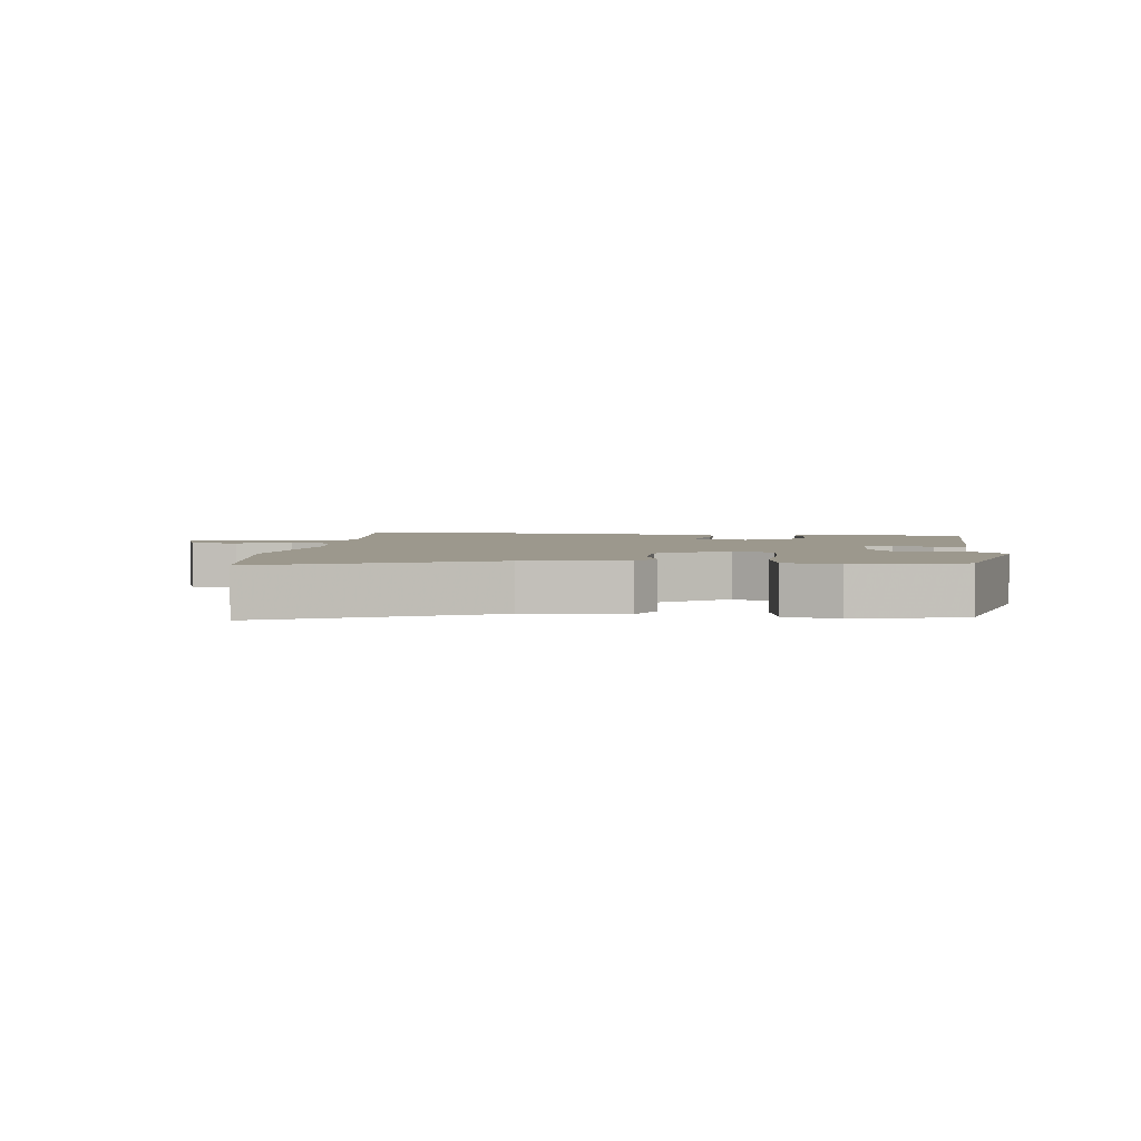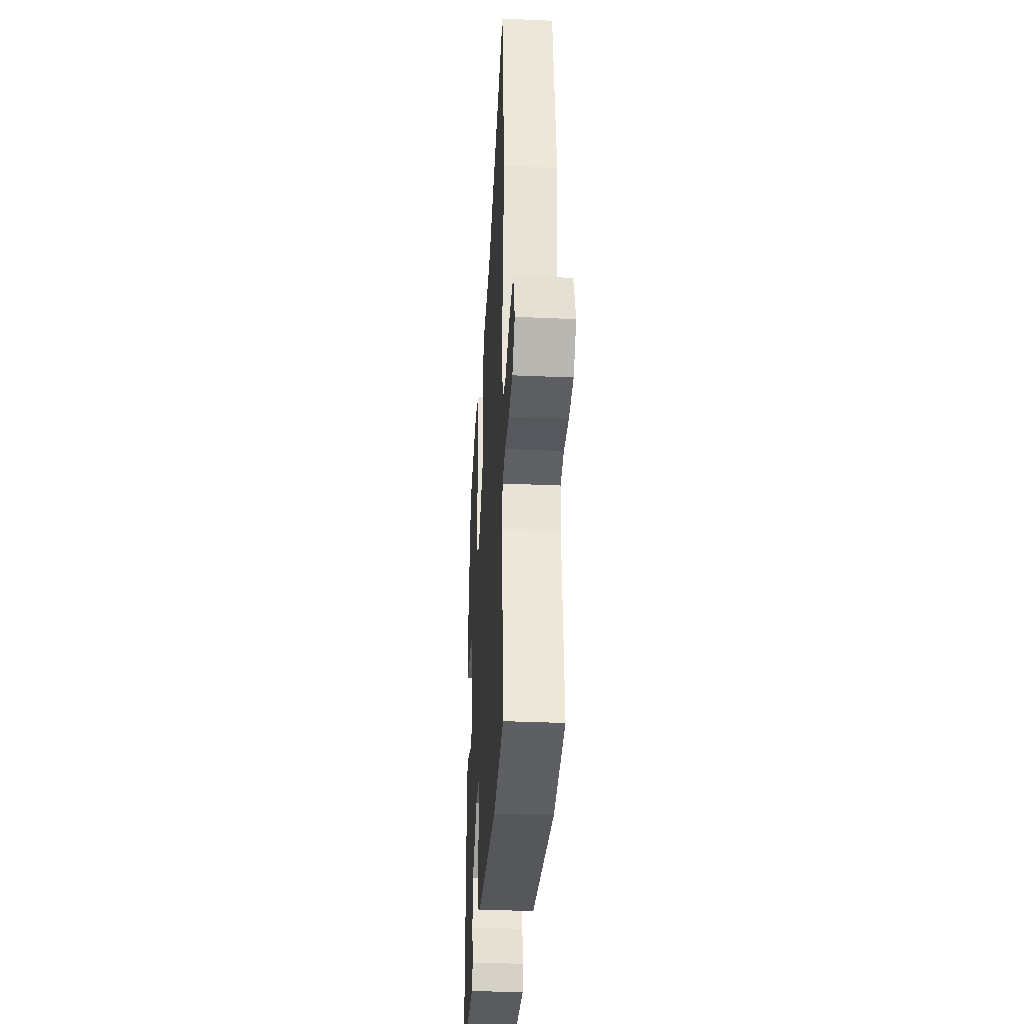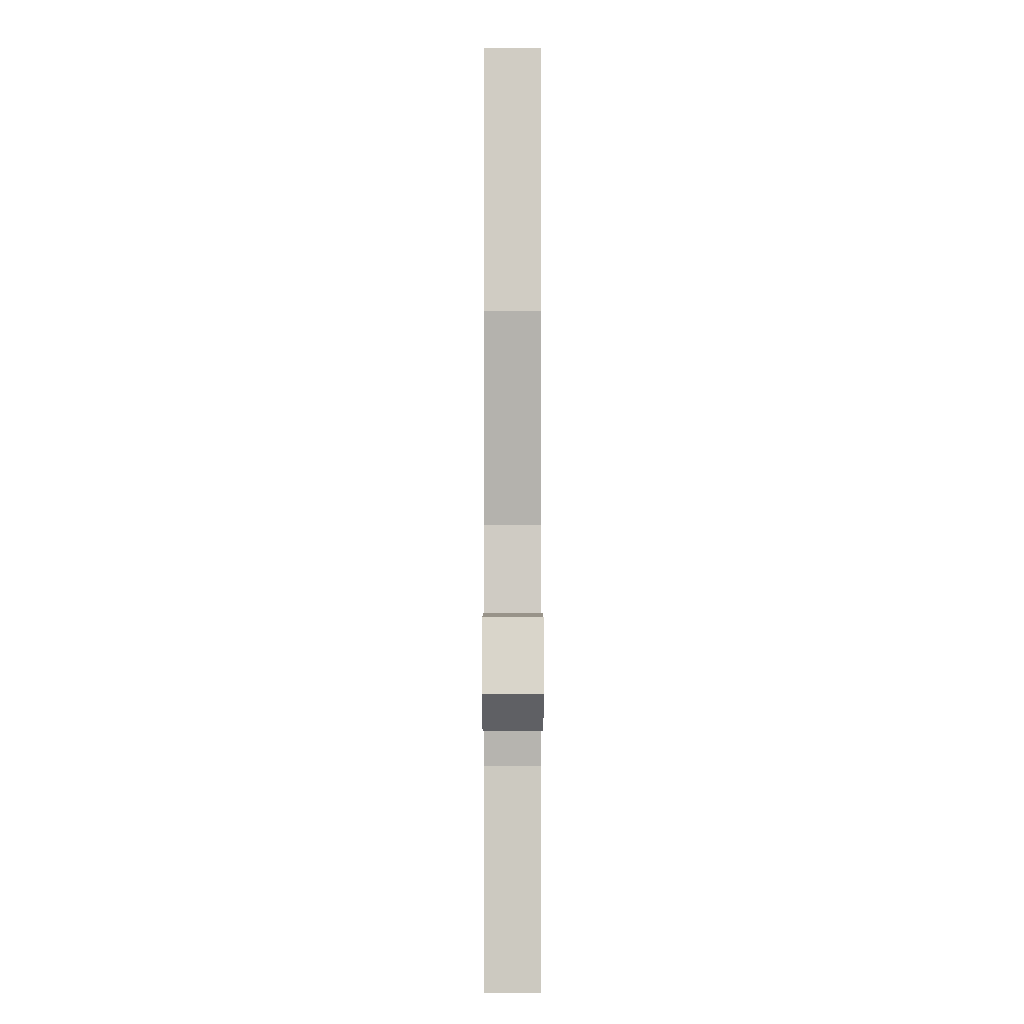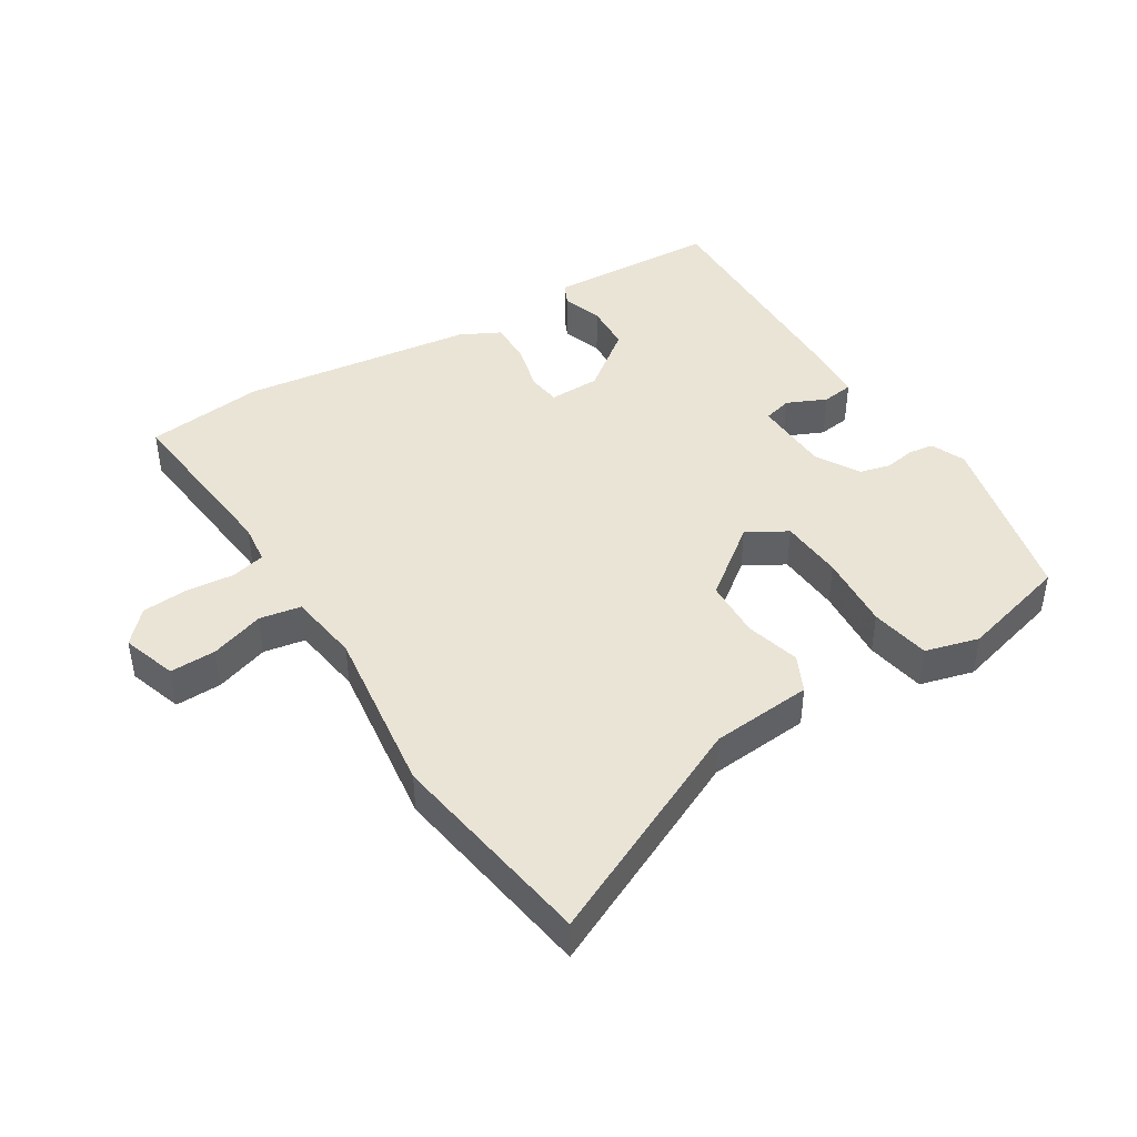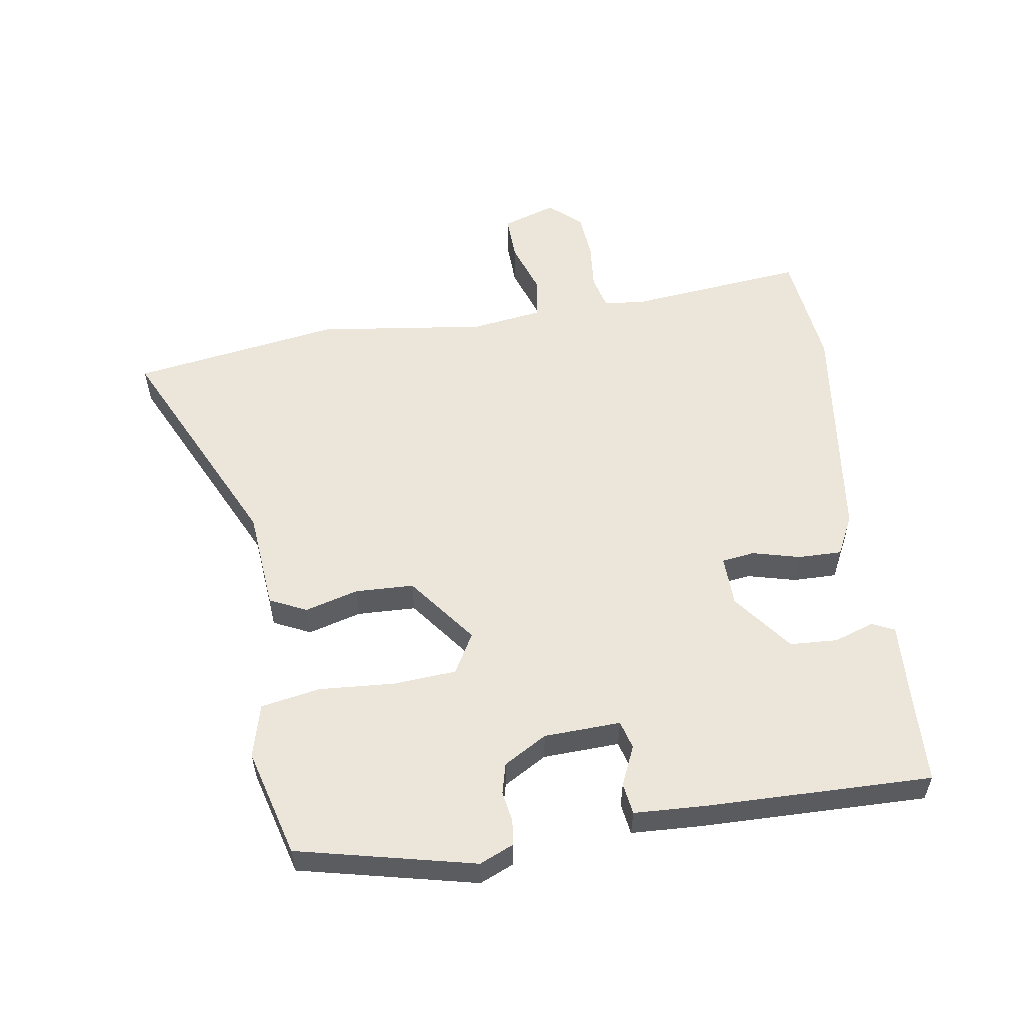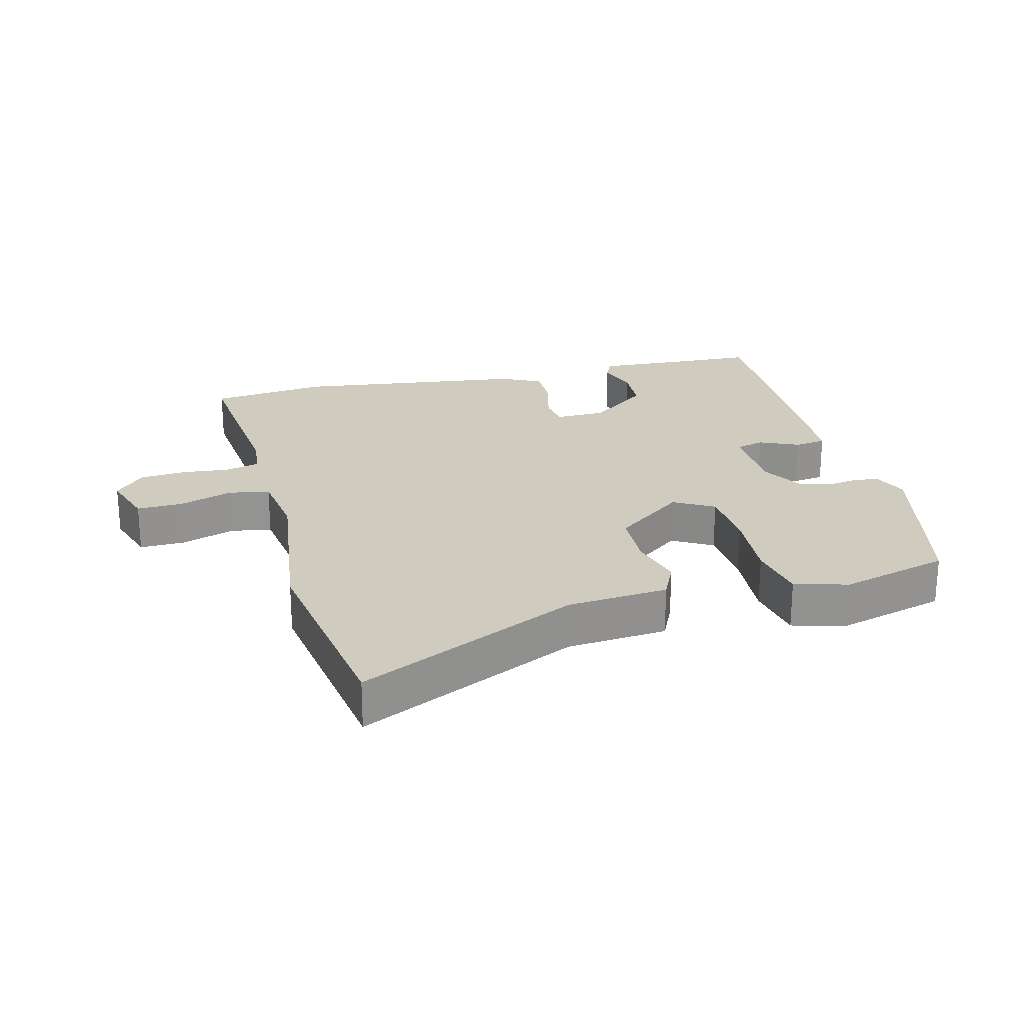
<metadata>
{"format":"obj","ext":"obj","renderer":"f3d","projection":"perspective","resolution":1024,"background":"white","views":[{"elev":3.0,"azim":7.0,"up":"+Y"},{"elev":-34.3,"azim":-93.4,"up":"+Z"},{"elev":3.2,"azim":-90.1,"up":"+Z"},{"elev":43.8,"azim":-31.6,"up":"+Y"},{"elev":55.7,"azim":81.3,"up":"+Y"},{"elev":23.7,"azim":-14.1,"up":"+Y"}]}
</metadata>
<code>
v -0.525 0.07 0.342
v -0.474 0.07 0.666
v -0.133 0.07 0.504
v 0.023 0.07 0.49
v 0.05 0.07 0.433
v 0.027 0.07 0.35
v 0.03 0.07 0.259
v 0.137 0.07 0.177
v 0.199 0.07 0.212
v 0.206 0.07 0.31
v 0.198 0.07 0.427
v 0.215 0.07 0.519
v 0.298 0.07 0.541
v 0.466 0.07 0.495
v 0.529 0.07 0.22
v 0.506 0.07 0.167
v 0.467 0.07 0.162
v 0.419 0.07 0.17
v 0.372 0.07 0.158
v 0.333 0.07 0.091
v 0.328 0.07 -0.028
v 0.372 0.07 -0.04
v 0.433 0.07 -0.013
v 0.482 0.07 -0.02
v 0.487 0.07 -0.13
v 0.493 0.07 -0.481
v 0.344 0.07 -0.487
v 0.229 0.07 -0.493
v 0.213 0.07 -0.458
v 0.234 0.07 -0.396
v 0.23 0.07 -0.322
v 0.138 0.07 -0.251
v 0.059 0.07 -0.249
v 0.052 0.07 -0.3
v 0.071 0.07 -0.374
v 0.072 0.07 -0.442
v 0.01 0.07 -0.473
v -0.35 0.07 -0.518
v -0.532 0.07 -0.496
v -0.503 0.07 -0.219
v -0.51 0.07 -0.157
v -0.563 0.07 -0.144
v -0.637 0.07 -0.151
v -0.708 0.07 -0.145
v -0.753 0.07 -0.096
v -0.725 0.07 -0.012
v -0.654 0.07 -0.014
v -0.571 0.07 -0.042
v -0.507 0.07 -0.031
v -0.491 0.07 0.079
v -0.525 0 0.342
v -0.474 0 0.666
v -0.133 0 0.504
v 0.023 0 0.49
v 0.05 0 0.433
v 0.027 0 0.35
v 0.03 0 0.259
v 0.137 0 0.177
v 0.199 0 0.212
v 0.206 0 0.31
v 0.198 0 0.427
v 0.215 0 0.519
v 0.298 0 0.541
v 0.466 0 0.495
v 0.529 0 0.22
v 0.506 0 0.167
v 0.467 0 0.162
v 0.419 0 0.17
v 0.372 0 0.158
v 0.333 0 0.091
v 0.328 0 -0.028
v 0.372 0 -0.04
v 0.433 0 -0.013
v 0.482 0 -0.02
v 0.487 0 -0.13
v 0.493 0 -0.481
v 0.344 0 -0.487
v 0.229 0 -0.493
v 0.213 0 -0.458
v 0.234 0 -0.396
v 0.23 0 -0.322
v 0.138 0 -0.251
v 0.059 0 -0.249
v 0.052 0 -0.3
v 0.071 0 -0.374
v 0.072 0 -0.442
v 0.01 0 -0.473
v -0.35 0 -0.518
v -0.532 0 -0.496
v -0.503 0 -0.219
v -0.51 0 -0.157
v -0.563 0 -0.144
v -0.637 0 -0.151
v -0.708 0 -0.145
v -0.753 0 -0.096
v -0.725 0 -0.012
v -0.654 0 -0.014
v -0.571 0 -0.042
v -0.507 0 -0.031
v -0.491 0 0.079
f 45 46 47 48
f 45 48 49
f 42 43 44 45
f 41 42 45 49
f 40 41 49 50
f 38 39 40
f 37 38 40 50
f 34 35 36 37
f 33 34 37 50
f 27 28 29 30
f 27 30 31
f 26 27 31
f 25 26 31 32
f 22 23 24 25
f 21 22 25 32
f 15 16 17 18
f 15 18 19
f 14 15 19
f 13 14 19 20
f 10 11 12 13
f 9 10 13 20
f 3 4 5 6
f 3 6 7
f 2 3 7
f 1 2 7
f 50 1 7 8
f 32 33 50 8
f 20 21 32
f 8 9 20 32
f 98 97 96 95
f 99 98 95
f 95 94 93 92
f 99 95 92 91
f 100 99 91 90
f 90 89 88
f 100 90 88 87
f 87 86 85 84
f 100 87 84 83
f 80 79 78 77
f 81 80 77
f 81 77 76
f 82 81 76 75
f 75 74 73 72
f 82 75 72 71
f 68 67 66 65
f 69 68 65
f 69 65 64
f 70 69 64 63
f 63 62 61 60
f 70 63 60 59
f 56 55 54 53
f 57 56 53
f 57 53 52
f 57 52 51
f 58 57 51 100
f 58 100 83 82
f 82 71 70
f 82 70 59 58
f 1 51 52 2
f 2 52 53 3
f 3 53 54 4
f 4 54 55 5
f 5 55 56 6
f 6 56 57 7
f 7 57 58 8
f 8 58 59 9
f 9 59 60 10
f 10 60 61 11
f 11 61 62 12
f 12 62 63 13
f 13 63 64 14
f 14 64 65 15
f 15 65 66 16
f 16 66 67 17
f 17 67 68 18
f 18 68 69 19
f 19 69 70 20
f 20 70 71 21
f 21 71 72 22
f 22 72 73 23
f 23 73 74 24
f 24 74 75 25
f 25 75 76 26
f 26 76 77 27
f 27 77 78 28
f 28 78 79 29
f 29 79 80 30
f 30 80 81 31
f 31 81 82 32
f 32 82 83 33
f 33 83 84 34
f 34 84 85 35
f 35 85 86 36
f 36 86 87 37
f 37 87 88 38
f 38 88 89 39
f 39 89 90 40
f 40 90 91 41
f 41 91 92 42
f 42 92 93 43
f 43 93 94 44
f 44 94 95 45
f 45 95 96 46
f 46 96 97 47
f 47 97 98 48
f 48 98 99 49
f 49 99 100 50
f 50 100 51 1

</code>
